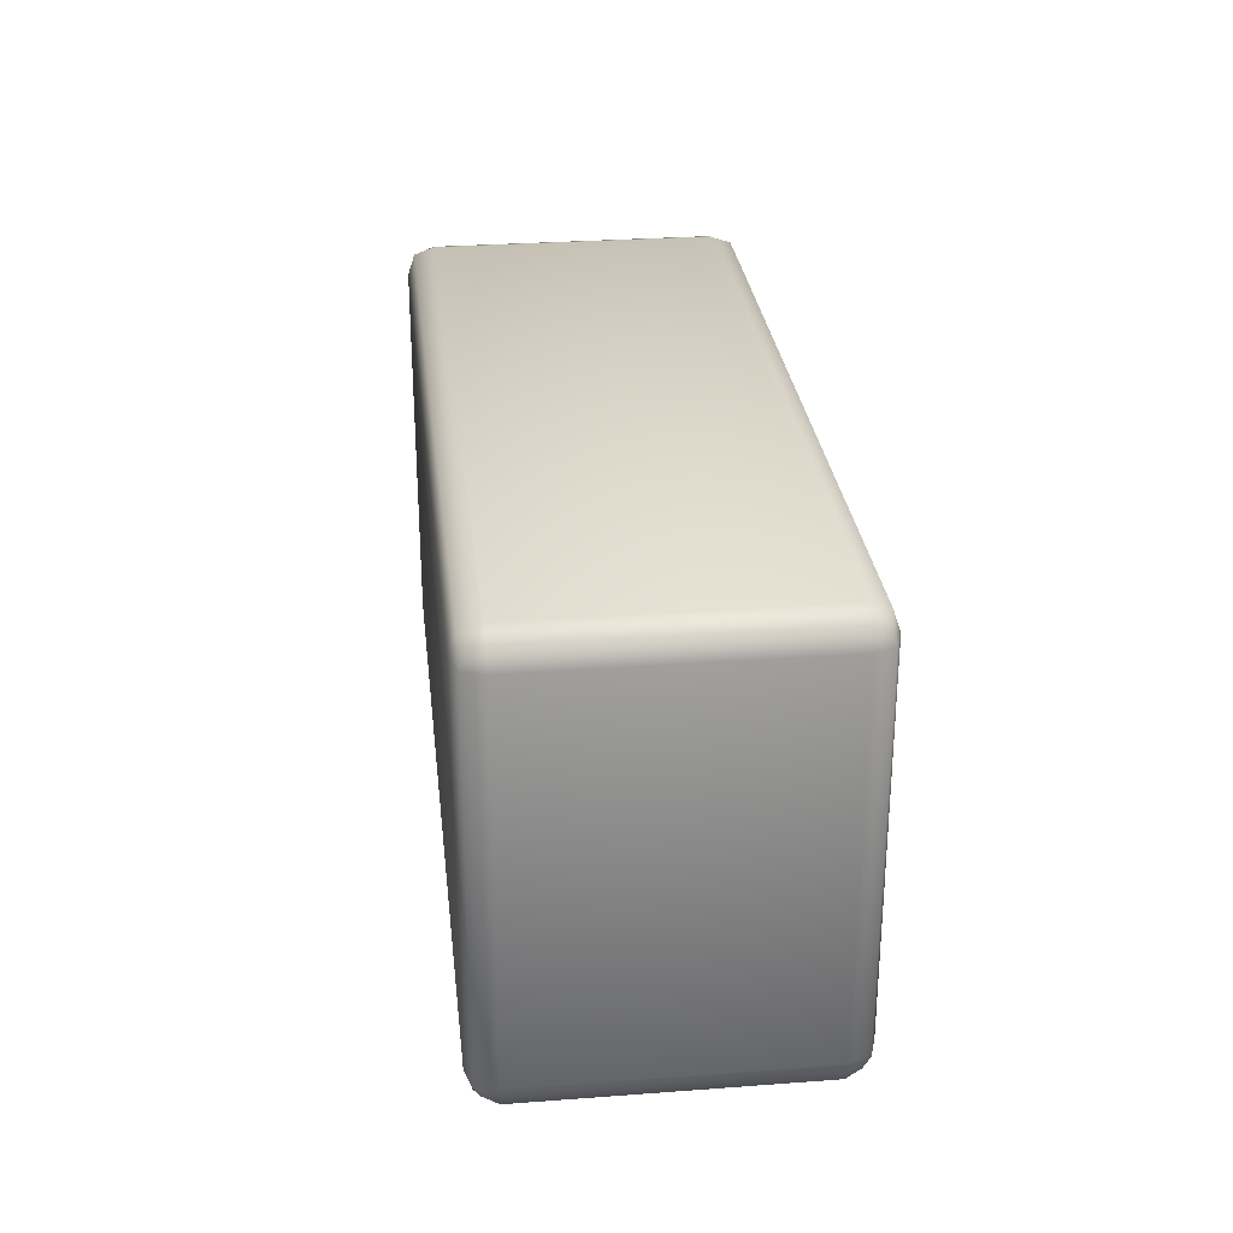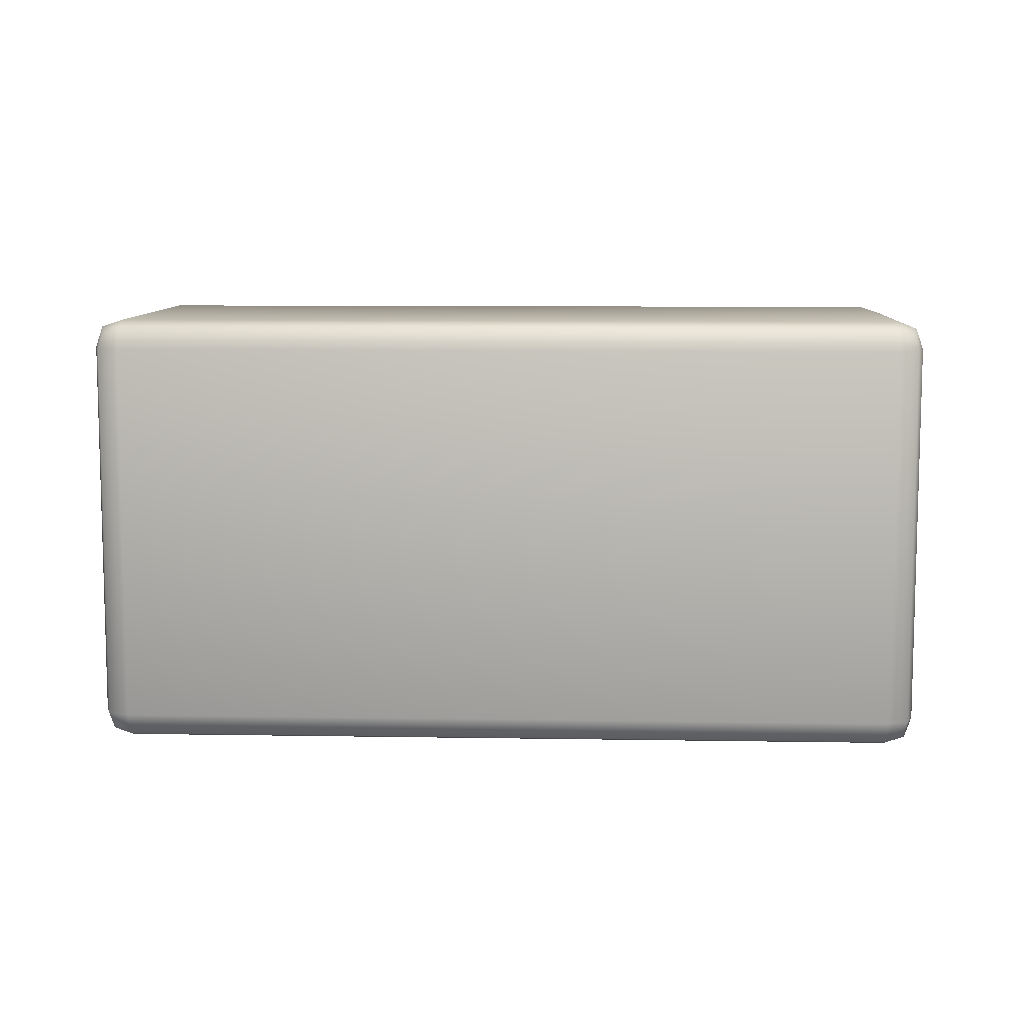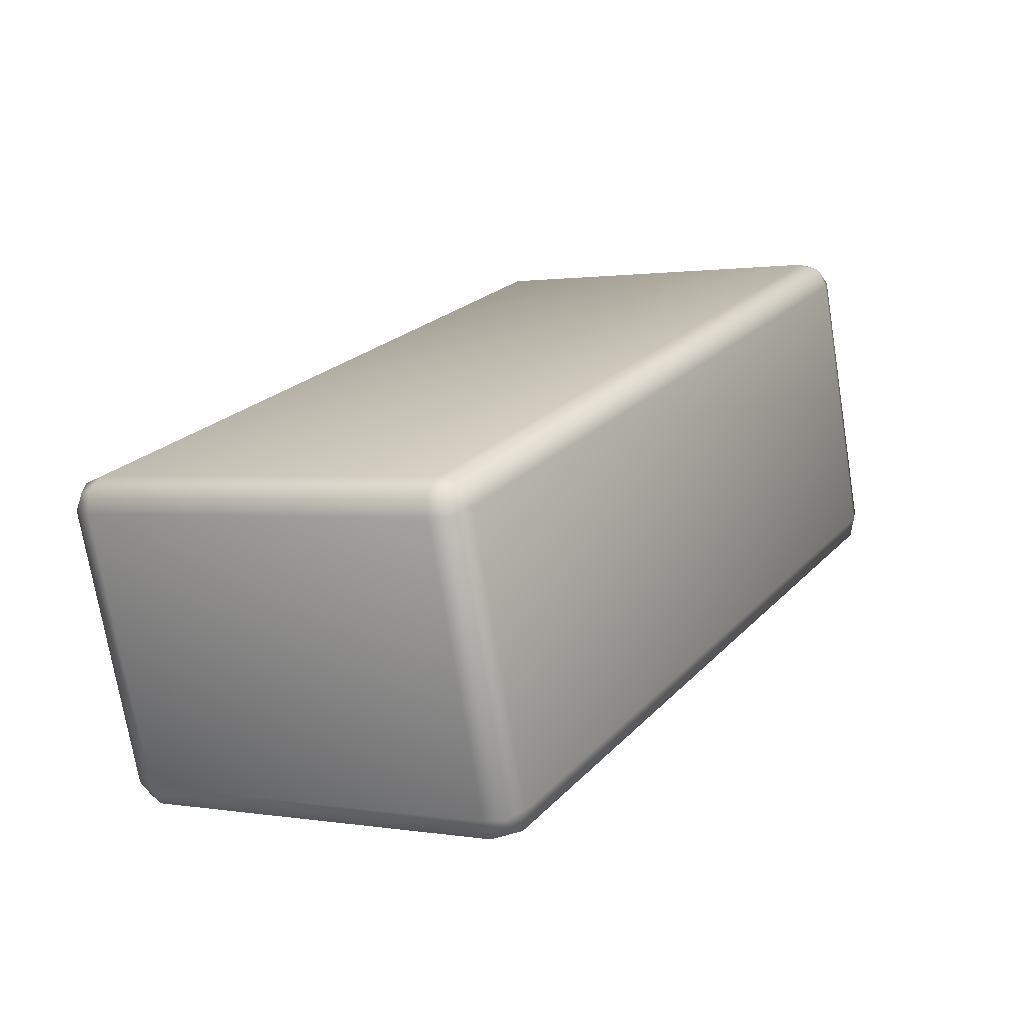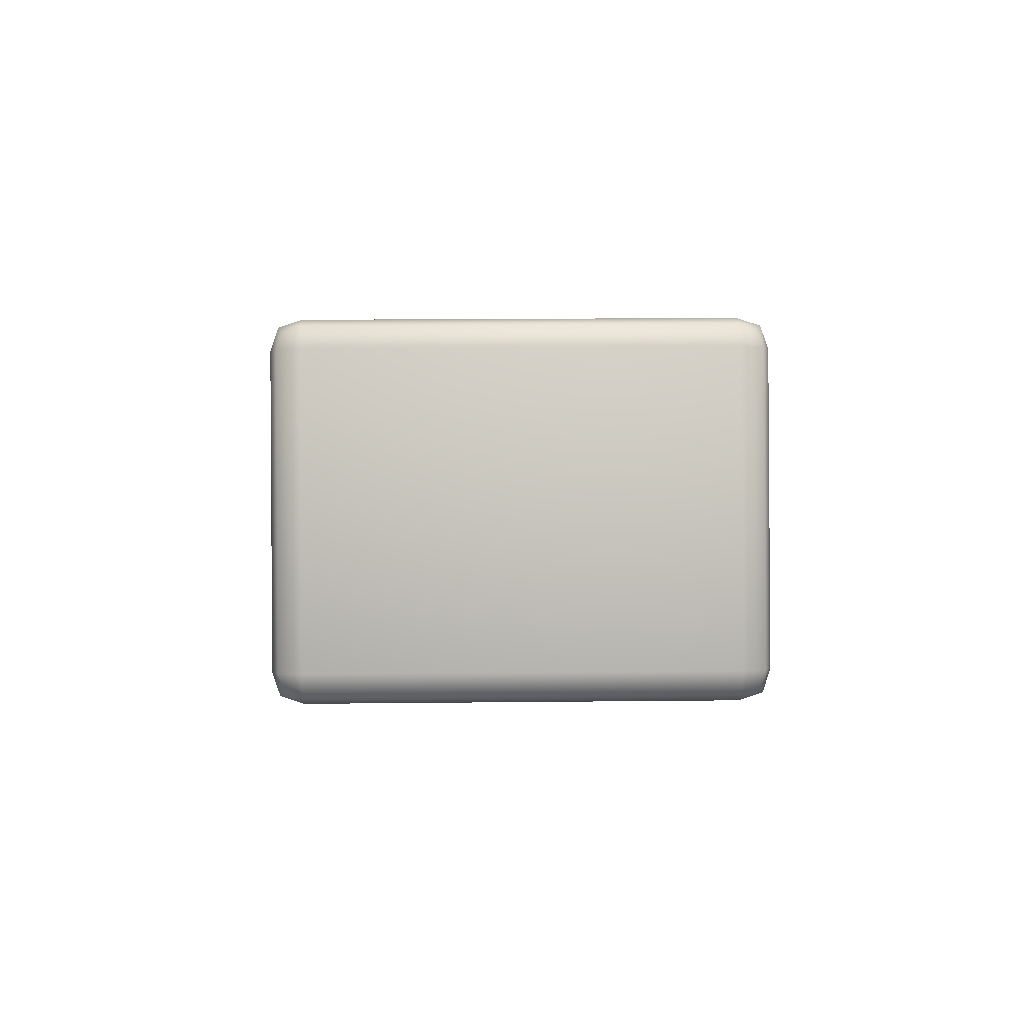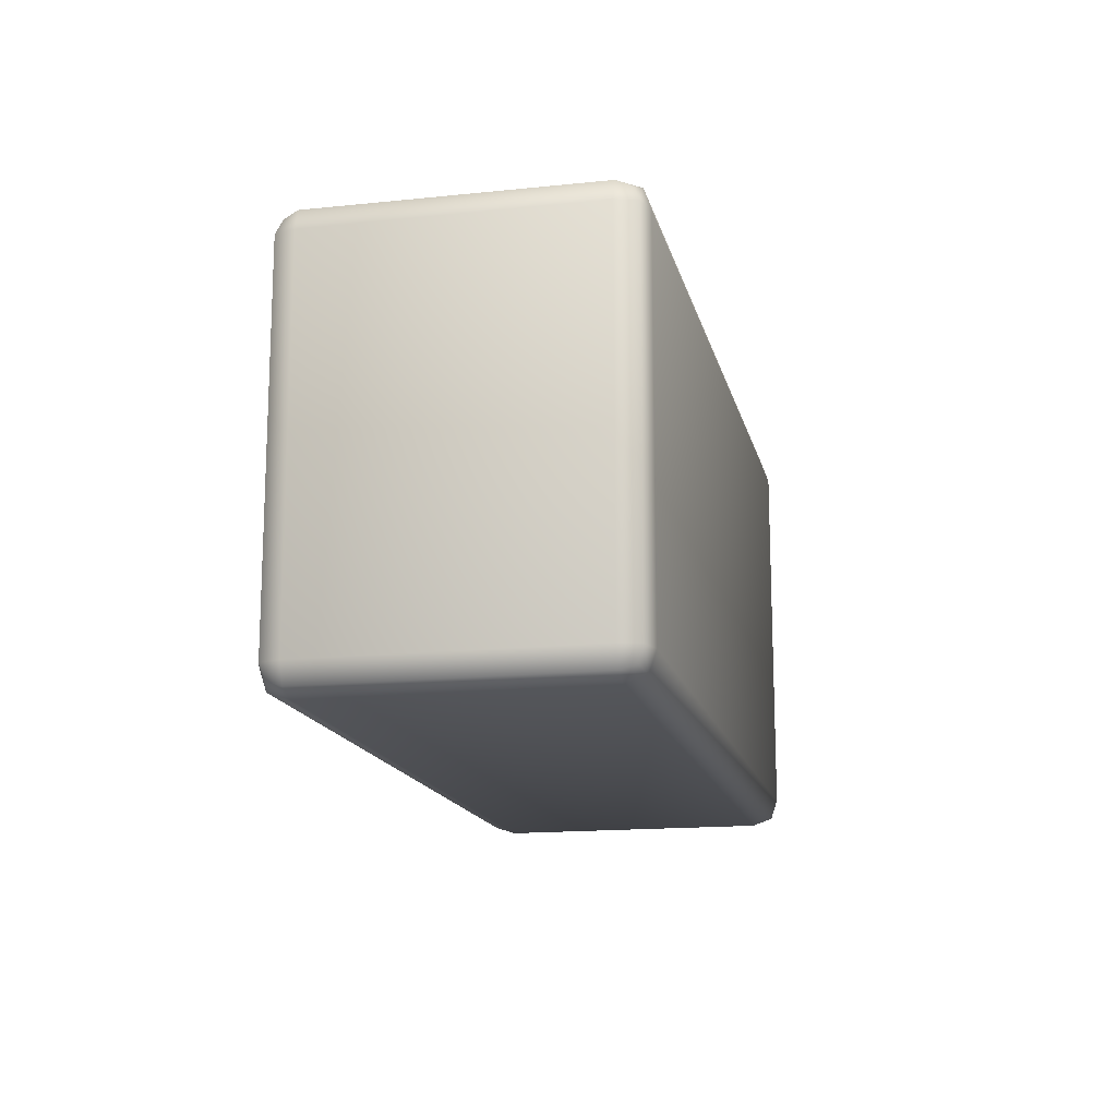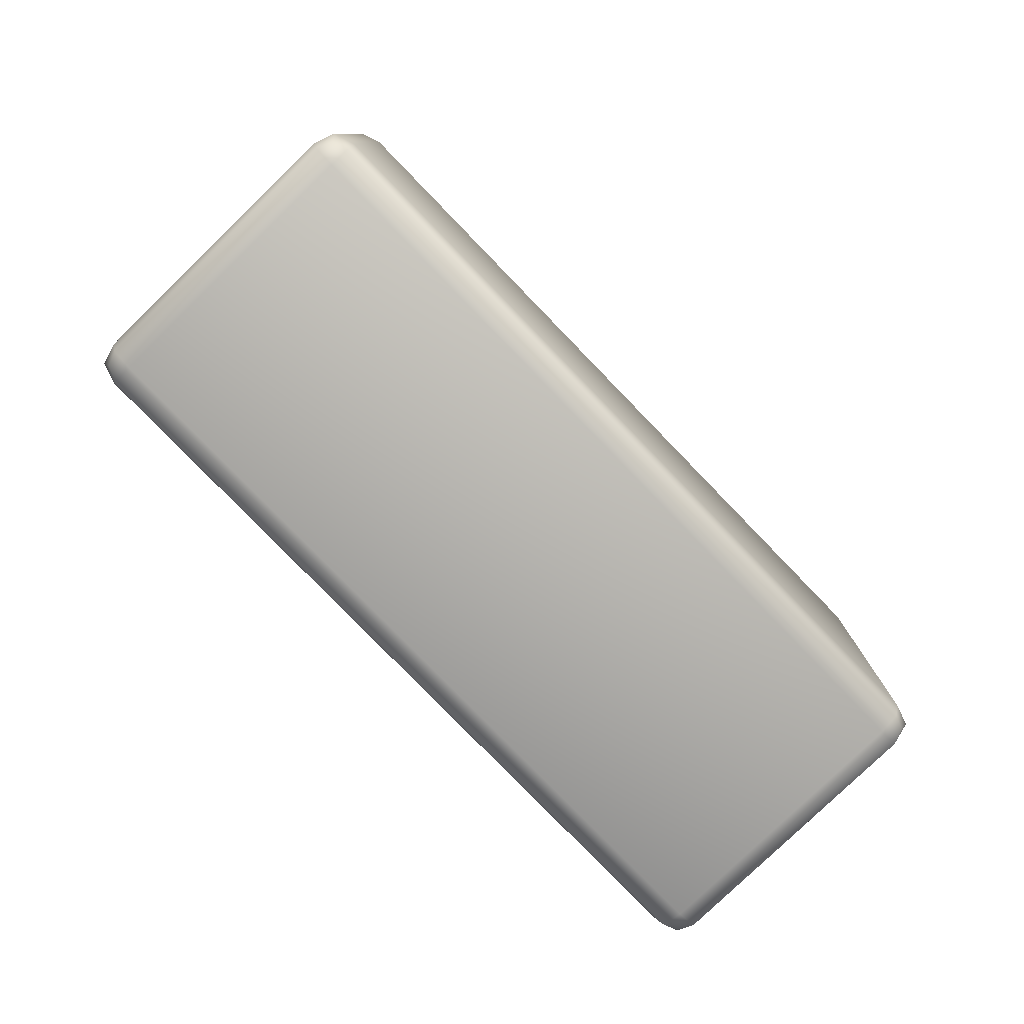
<metadata>
{"format":"obj","ext":"obj","renderer":"f3d","projection":"perspective","resolution":1024,"background":"white","views":[{"elev":28.8,"azim":65.6,"up":"+Y"},{"elev":8.9,"azim":-15.4,"up":"+Y"},{"elev":1.0,"azim":-58.3,"up":"+Z"},{"elev":17.8,"azim":88.8,"up":"+Z"},{"elev":-15.4,"azim":84.5,"up":"+Y"},{"elev":-79.3,"azim":-63.9,"up":"+Y"}]}
</metadata>
<code>
o Part13
v 0.2997 0.04829 0.06114
v 0.3004 0.04829 0.06018
v 0.2997 0.02782 0.06114
v 0.3004 0.04829 0.06018
v 0.3004 0.02782 0.06018
v 0.2997 0.02782 0.06114
v 0.3418 0.02782 0.07323
v 0.3427 0.02782 0.07393
v 0.3417 0.02669 0.07359
v 0.3427 0.02782 0.07393
v 0.3424 0.02698 0.07412
v 0.3417 0.02669 0.07359
v 0.296 0.04829 0.07735
v 0.3362 0.04829 0.0904
v 0.2962 0.04941 0.07699
v 0.3362 0.04829 0.0904
v 0.3363 0.04941 0.09004
v 0.2962 0.04941 0.07699
v 0.3427 0.02782 0.07393
v 0.3418 0.02782 0.07323
v 0.3427 0.04829 0.07393
v 0.3418 0.02782 0.07323
v 0.3418 0.04829 0.07323
v 0.3427 0.04829 0.07393
v 0.3001 0.02669 0.06125
v 0.2954 0.02669 0.07557
v 0.2997 0.02782 0.06114
v 0.2954 0.02669 0.07557
v 0.2951 0.02782 0.07546
v 0.2997 0.02782 0.06114
v 0.2951 0.02782 0.07664
v 0.2951 0.04829 0.07664
v 0.2951 0.02782 0.07546
v 0.2951 0.04829 0.07664
v 0.2951 0.04829 0.07546
v 0.2951 0.02782 0.07546
v 0.2951 0.02782 0.07546
v 0.2954 0.02669 0.07557
v 0.2951 0.02782 0.07664
v 0.2954 0.02669 0.07557
v 0.2955 0.02698 0.07646
v 0.2951 0.02782 0.07664
v 0.3424 0.02669 0.075
v 0.3428 0.02782 0.07512
v 0.3377 0.02669 0.08932
v 0.3428 0.02782 0.07512
v 0.3381 0.02782 0.08944
v 0.3377 0.02669 0.08932
v 0.3374 0.02782 0.09039
v 0.3381 0.02782 0.08944
v 0.3374 0.04829 0.09039
v 0.3381 0.02782 0.08944
v 0.3381 0.04829 0.08944
v 0.3374 0.04829 0.09039
v 0.3381 0.02782 0.08944
v 0.3374 0.02782 0.09039
v 0.3377 0.02669 0.08932
v 0.3374 0.02782 0.09039
v 0.3372 0.02698 0.09003
v 0.3377 0.02669 0.08932
v 0.3374 0.02782 0.09039
v 0.3374 0.04829 0.09039
v 0.3362 0.02782 0.0904
v 0.3374 0.04829 0.09039
v 0.3362 0.04829 0.0904
v 0.3362 0.02782 0.0904
v 0.3362 0.02782 0.0904
v 0.3363 0.02669 0.09004
v 0.3374 0.02782 0.09039
v 0.3363 0.02669 0.09004
v 0.3372 0.02698 0.09003
v 0.3374 0.02782 0.09039
v 0.2951 0.02782 0.07664
v 0.296 0.02782 0.07735
v 0.2951 0.04829 0.07664
v 0.296 0.02782 0.07735
v 0.296 0.04829 0.07735
v 0.2951 0.04829 0.07664
v 0.3424 0.04941 0.075
v 0.3413 0.04979 0.07466
v 0.3377 0.04941 0.08932
v 0.3413 0.04979 0.07466
v 0.3367 0.04979 0.08897
v 0.3377 0.04941 0.08932
v 0.3012 0.02632 0.0616
v 0.3413 0.02632 0.07466
v 0.2965 0.02632 0.07592
v 0.3413 0.02632 0.07466
v 0.3367 0.02632 0.08897
v 0.2965 0.02632 0.07592
v 0.3367 0.04979 0.08897
v 0.3363 0.04941 0.09004
v 0.3377 0.04941 0.08932
v 0.3363 0.04941 0.09004
v 0.3372 0.04912 0.09003
v 0.3377 0.04941 0.08932
v 0.3001 0.04941 0.06125
v 0.2954 0.04941 0.07557
v 0.3012 0.04979 0.0616
v 0.2954 0.04941 0.07557
v 0.2965 0.04979 0.07592
v 0.3012 0.04979 0.0616
v 0.3367 0.02632 0.08897
v 0.3377 0.02669 0.08932
v 0.3363 0.02669 0.09004
v 0.3377 0.02669 0.08932
v 0.3372 0.02698 0.09003
v 0.3363 0.02669 0.09004
v 0.3001 0.02669 0.06125
v 0.3012 0.02632 0.0616
v 0.2954 0.02669 0.07557
v 0.3012 0.02632 0.0616
v 0.2965 0.02632 0.07592
v 0.2954 0.02669 0.07557
v 0.296 0.04829 0.07735
v 0.296 0.02782 0.07735
v 0.3362 0.04829 0.0904
v 0.296 0.02782 0.07735
v 0.3362 0.02782 0.0904
v 0.3362 0.04829 0.0904
v 0.296 0.02782 0.07735
v 0.2951 0.02782 0.07664
v 0.2962 0.02669 0.07699
v 0.2951 0.02782 0.07664
v 0.2955 0.02698 0.07646
v 0.2962 0.02669 0.07699
v 0.3015 0.04941 0.06053
v 0.3417 0.04941 0.07359
v 0.3016 0.04829 0.06018
v 0.3417 0.04941 0.07359
v 0.3418 0.04829 0.07323
v 0.3016 0.04829 0.06018
v 0.2965 0.04979 0.07592
v 0.2954 0.04941 0.07557
v 0.2962 0.04941 0.07699
v 0.2954 0.04941 0.07557
v 0.2955 0.04912 0.07646
v 0.2962 0.04941 0.07699
v 0.3016 0.04829 0.06018
v 0.3016 0.02782 0.06018
v 0.3004 0.04829 0.06018
v 0.3016 0.02782 0.06018
v 0.3004 0.02782 0.06018
v 0.3004 0.04829 0.06018
v 0.3012 0.02632 0.0616
v 0.3015 0.02669 0.06053
v 0.3413 0.02632 0.07466
v 0.3015 0.02669 0.06053
v 0.3417 0.02669 0.07359
v 0.3413 0.02632 0.07466
v 0.3016 0.02782 0.06018
v 0.3015 0.02669 0.06053
v 0.3004 0.02782 0.06018
v 0.3015 0.02669 0.06053
v 0.3006 0.02698 0.06055
v 0.3004 0.02782 0.06018
v 0.2965 0.02632 0.07592
v 0.2962 0.02669 0.07699
v 0.2954 0.02669 0.07557
v 0.2962 0.02669 0.07699
v 0.2955 0.02698 0.07646
v 0.2954 0.02669 0.07557
v 0.3413 0.04979 0.07466
v 0.3012 0.04979 0.0616
v 0.3367 0.04979 0.08897
v 0.3012 0.04979 0.0616
v 0.2965 0.04979 0.07592
v 0.3367 0.04979 0.08897
v 0.2962 0.04941 0.07699
v 0.3363 0.04941 0.09004
v 0.2965 0.04979 0.07592
v 0.3363 0.04941 0.09004
v 0.3367 0.04979 0.08897
v 0.2965 0.04979 0.07592
v 0.2962 0.02669 0.07699
v 0.3363 0.02669 0.09004
v 0.296 0.02782 0.07735
v 0.3363 0.02669 0.09004
v 0.3362 0.02782 0.0904
v 0.296 0.02782 0.07735
v 0.3418 0.04829 0.07323
v 0.3417 0.04941 0.07359
v 0.3427 0.04829 0.07393
v 0.3417 0.04941 0.07359
v 0.3424 0.04912 0.07412
v 0.3427 0.04829 0.07393
v 0.2951 0.04829 0.07546
v 0.2951 0.04829 0.07664
v 0.2954 0.04941 0.07557
v 0.2951 0.04829 0.07664
v 0.2955 0.04912 0.07646
v 0.2954 0.04941 0.07557
v 0.3418 0.02782 0.07323
v 0.3016 0.02782 0.06018
v 0.3418 0.04829 0.07323
v 0.3016 0.02782 0.06018
v 0.3016 0.04829 0.06018
v 0.3418 0.04829 0.07323
v 0.3381 0.04829 0.08944
v 0.3377 0.04941 0.08932
v 0.3374 0.04829 0.09039
v 0.3377 0.04941 0.08932
v 0.3372 0.04912 0.09003
v 0.3374 0.04829 0.09039
v 0.3362 0.04829 0.0904
v 0.3374 0.04829 0.09039
v 0.3363 0.04941 0.09004
v 0.3374 0.04829 0.09039
v 0.3372 0.04912 0.09003
v 0.3363 0.04941 0.09004
v 0.296 0.04829 0.07735
v 0.2962 0.04941 0.07699
v 0.2951 0.04829 0.07664
v 0.2962 0.04941 0.07699
v 0.2955 0.04912 0.07646
v 0.2951 0.04829 0.07664
v 0.3012 0.04979 0.0616
v 0.3413 0.04979 0.07466
v 0.3015 0.04941 0.06053
v 0.3413 0.04979 0.07466
v 0.3417 0.04941 0.07359
v 0.3015 0.04941 0.06053
v 0.3016 0.04829 0.06018
v 0.3004 0.04829 0.06018
v 0.3015 0.04941 0.06053
v 0.3004 0.04829 0.06018
v 0.3006 0.04912 0.06055
v 0.3015 0.04941 0.06053
v 0.3428 0.04829 0.07512
v 0.3428 0.02782 0.07512
v 0.3427 0.04829 0.07393
v 0.3428 0.02782 0.07512
v 0.3427 0.02782 0.07393
v 0.3427 0.04829 0.07393
v 0.2997 0.02782 0.06114
v 0.3004 0.02782 0.06018
v 0.3001 0.02669 0.06125
v 0.3004 0.02782 0.06018
v 0.3006 0.02698 0.06055
v 0.3001 0.02669 0.06125
v 0.3012 0.04979 0.0616
v 0.3015 0.04941 0.06053
v 0.3001 0.04941 0.06125
v 0.3015 0.04941 0.06053
v 0.3006 0.04912 0.06055
v 0.3001 0.04941 0.06125
v 0.3424 0.04941 0.075
v 0.3377 0.04941 0.08932
v 0.3428 0.04829 0.07512
v 0.3377 0.04941 0.08932
v 0.3381 0.04829 0.08944
v 0.3428 0.04829 0.07512
v 0.3015 0.02669 0.06053
v 0.3016 0.02782 0.06018
v 0.3417 0.02669 0.07359
v 0.3016 0.02782 0.06018
v 0.3418 0.02782 0.07323
v 0.3417 0.02669 0.07359
v 0.3413 0.04979 0.07466
v 0.3424 0.04941 0.075
v 0.3417 0.04941 0.07359
v 0.3424 0.04941 0.075
v 0.3424 0.04912 0.07412
v 0.3417 0.04941 0.07359
v 0.3428 0.04829 0.07512
v 0.3427 0.04829 0.07393
v 0.3424 0.04941 0.075
v 0.3427 0.04829 0.07393
v 0.3424 0.04912 0.07412
v 0.3424 0.04941 0.075
v 0.2997 0.02782 0.06114
v 0.2951 0.02782 0.07546
v 0.2997 0.04829 0.06114
v 0.2951 0.02782 0.07546
v 0.2951 0.04829 0.07546
v 0.2997 0.04829 0.06114
v 0.2962 0.02669 0.07699
v 0.2965 0.02632 0.07592
v 0.3363 0.02669 0.09004
v 0.2965 0.02632 0.07592
v 0.3367 0.02632 0.08897
v 0.3363 0.02669 0.09004
v 0.3428 0.02782 0.07512
v 0.3424 0.02669 0.075
v 0.3427 0.02782 0.07393
v 0.3424 0.02669 0.075
v 0.3424 0.02698 0.07412
v 0.3427 0.02782 0.07393
v 0.3012 0.02632 0.0616
v 0.3001 0.02669 0.06125
v 0.3015 0.02669 0.06053
v 0.3001 0.02669 0.06125
v 0.3006 0.02698 0.06055
v 0.3015 0.02669 0.06053
v 0.3001 0.04941 0.06125
v 0.2997 0.04829 0.06114
v 0.2954 0.04941 0.07557
v 0.2997 0.04829 0.06114
v 0.2951 0.04829 0.07546
v 0.2954 0.04941 0.07557
v 0.2997 0.04829 0.06114
v 0.3001 0.04941 0.06125
v 0.3004 0.04829 0.06018
v 0.3001 0.04941 0.06125
v 0.3006 0.04912 0.06055
v 0.3004 0.04829 0.06018
v 0.3428 0.04829 0.07512
v 0.3381 0.04829 0.08944
v 0.3428 0.02782 0.07512
v 0.3381 0.04829 0.08944
v 0.3381 0.02782 0.08944
v 0.3428 0.02782 0.07512
v 0.3424 0.02669 0.075
v 0.3377 0.02669 0.08932
v 0.3413 0.02632 0.07466
v 0.3377 0.02669 0.08932
v 0.3367 0.02632 0.08897
v 0.3413 0.02632 0.07466
v 0.3413 0.02632 0.07466
v 0.3417 0.02669 0.07359
v 0.3424 0.02669 0.075
v 0.3417 0.02669 0.07359
v 0.3424 0.02698 0.07412
v 0.3424 0.02669 0.075
f 1 2 3
f 4 5 6
f 7 8 9
f 10 11 12
f 13 14 15
f 16 17 18
f 19 20 21
f 22 23 24
f 25 26 27
f 28 29 30
f 31 32 33
f 34 35 36
f 37 38 39
f 40 41 42
f 43 44 45
f 46 47 48
f 49 50 51
f 52 53 54
f 55 56 57
f 58 59 60
f 61 62 63
f 64 65 66
f 67 68 69
f 70 71 72
f 73 74 75
f 76 77 78
f 79 80 81
f 82 83 84
f 85 86 87
f 88 89 90
f 91 92 93
f 94 95 96
f 97 98 99
f 100 101 102
f 103 104 105
f 106 107 108
f 109 110 111
f 112 113 114
f 115 116 117
f 118 119 120
f 121 122 123
f 124 125 126
f 127 128 129
f 130 131 132
f 133 134 135
f 136 137 138
f 139 140 141
f 142 143 144
f 145 146 147
f 148 149 150
f 151 152 153
f 154 155 156
f 157 158 159
f 160 161 162
f 163 164 165
f 166 167 168
f 169 170 171
f 172 173 174
f 175 176 177
f 178 179 180
f 181 182 183
f 184 185 186
f 187 188 189
f 190 191 192
f 193 194 195
f 196 197 198
f 199 200 201
f 202 203 204
f 205 206 207
f 208 209 210
f 211 212 213
f 214 215 216
f 217 218 219
f 220 221 222
f 223 224 225
f 226 227 228
f 229 230 231
f 232 233 234
f 235 236 237
f 238 239 240
f 241 242 243
f 244 245 246
f 247 248 249
f 250 251 252
f 253 254 255
f 256 257 258
f 259 260 261
f 262 263 264
f 265 266 267
f 268 269 270
f 271 272 273
f 274 275 276
f 277 278 279
f 280 281 282
f 283 284 285
f 286 287 288
f 289 290 291
f 292 293 294
f 295 296 297
f 298 299 300
f 301 302 303
f 304 305 306
f 307 308 309
f 310 311 312
f 313 314 315
f 316 317 318
f 319 320 321
f 322 323 324

</code>
